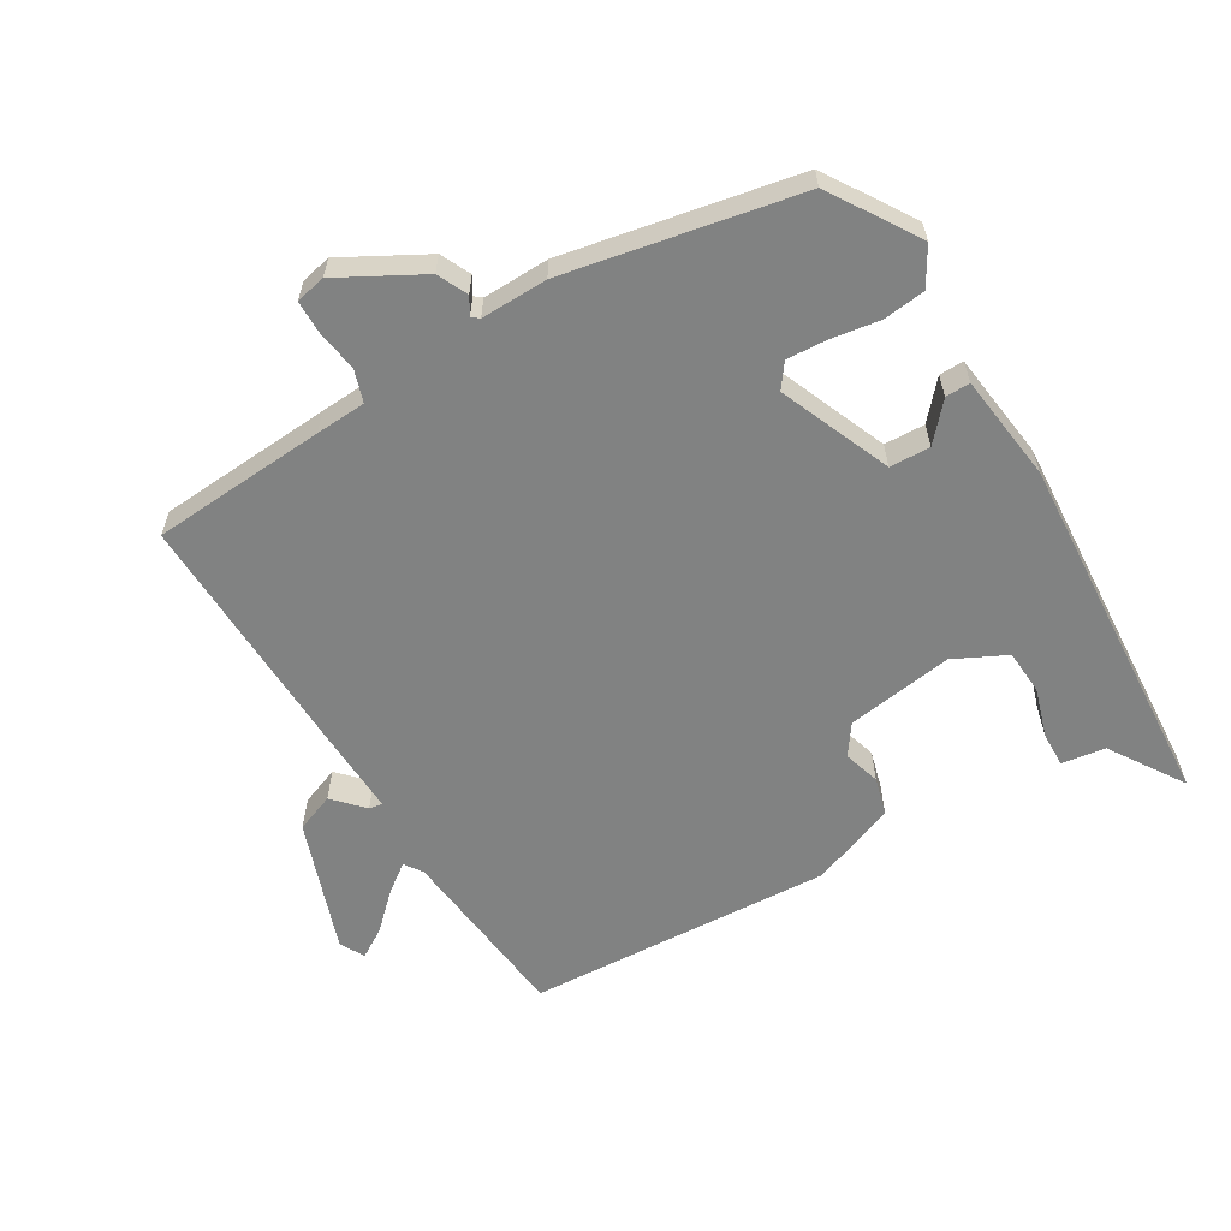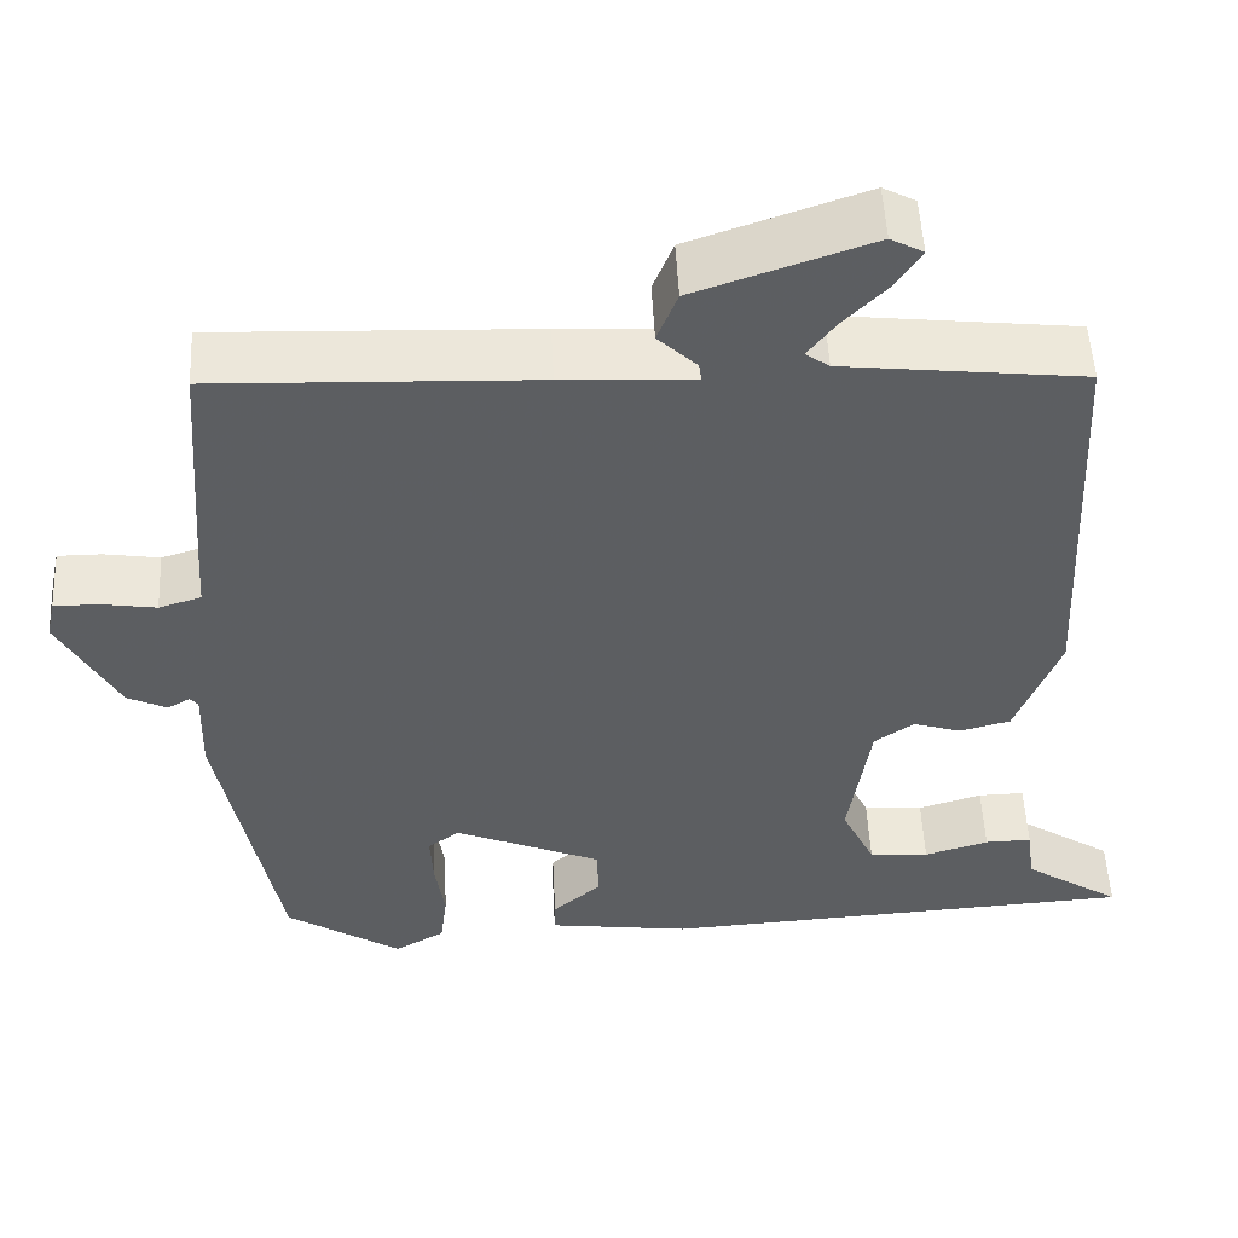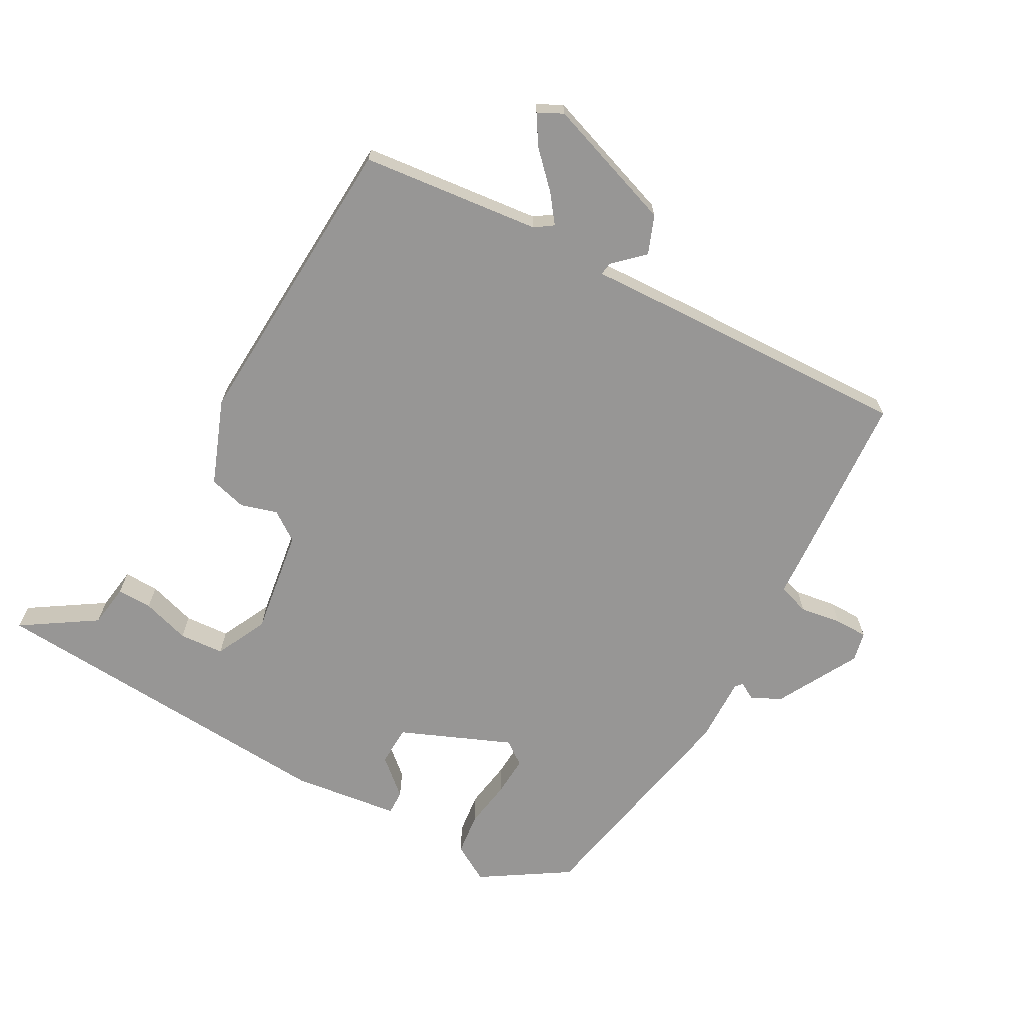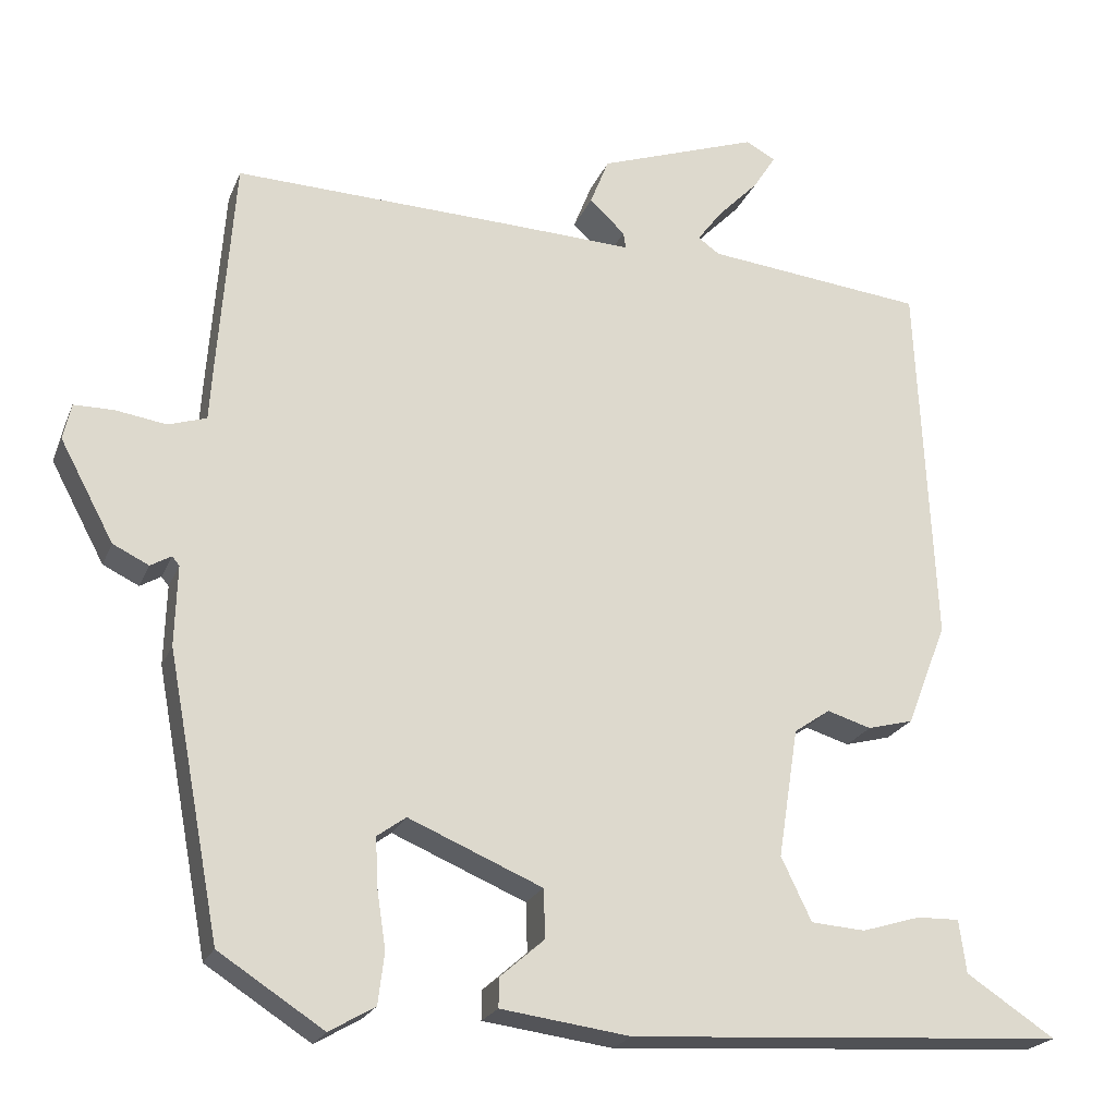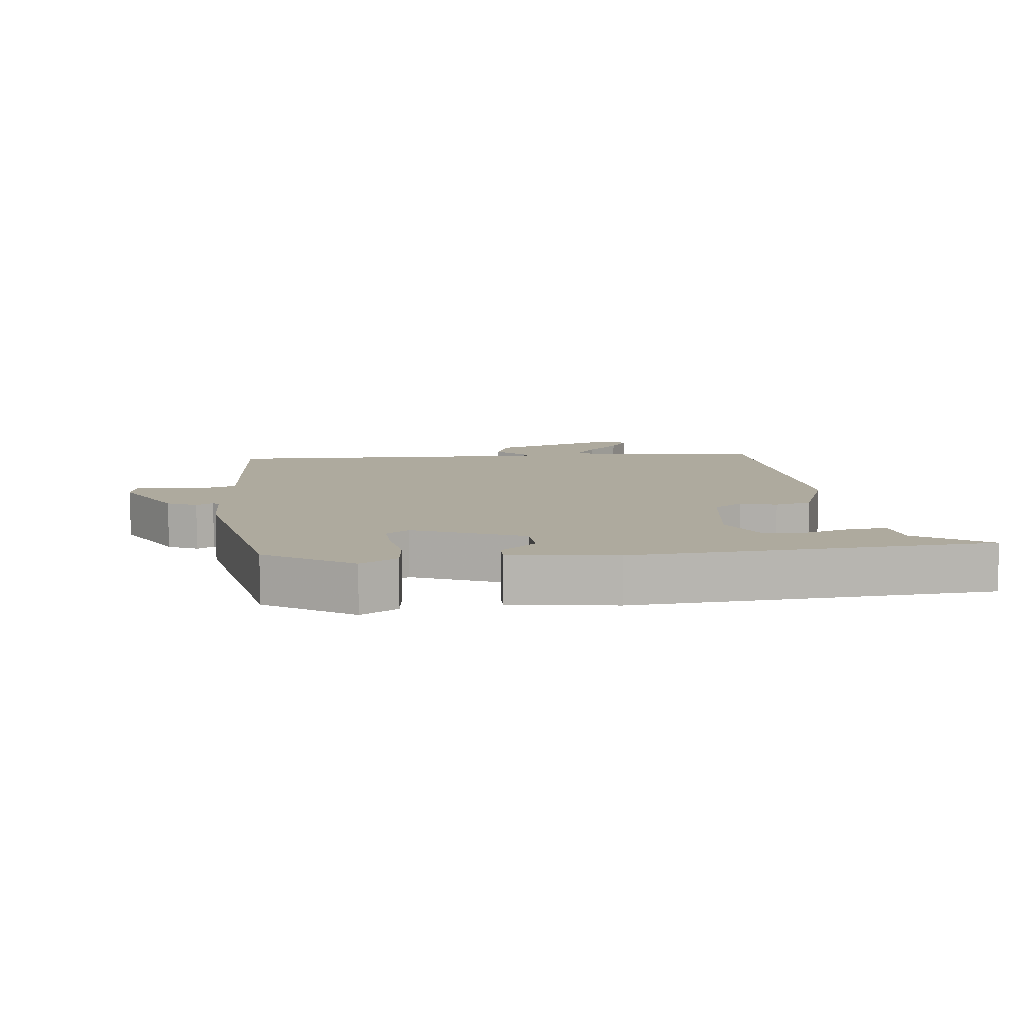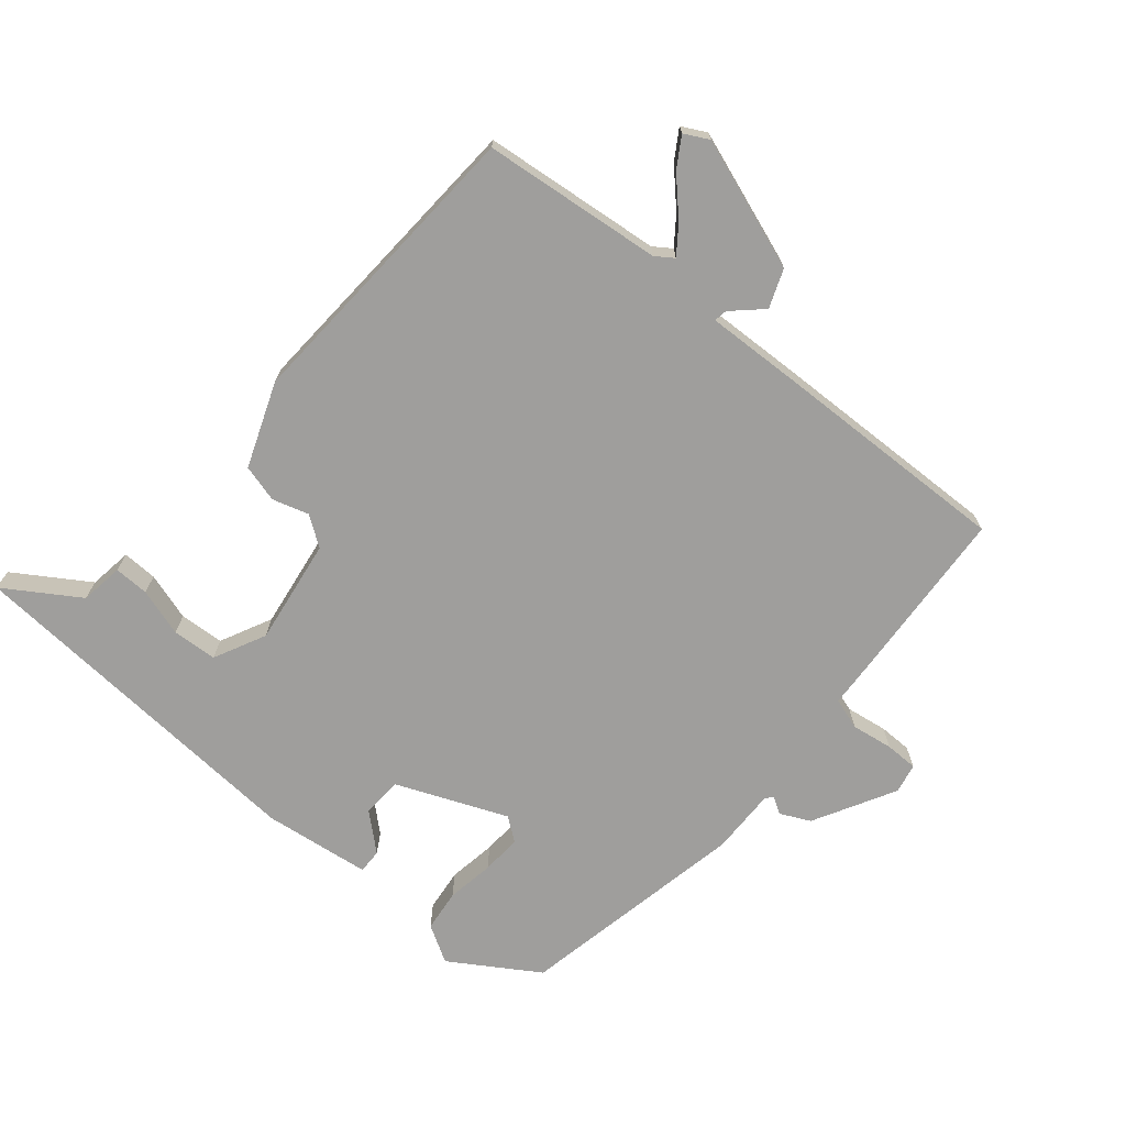
<metadata>
{"format":"obj","ext":"obj","renderer":"f3d","projection":"perspective","resolution":1024,"background":"white","views":[{"elev":-60.6,"azim":120.3,"up":"+Y"},{"elev":52.0,"azim":177.1,"up":"+Z"},{"elev":-68.0,"azim":-29.3,"up":"+Y"},{"elev":-21.6,"azim":162.1,"up":"+Z"},{"elev":9.2,"azim":173.0,"up":"+Y"},{"elev":-70.9,"azim":-40.5,"up":"+Y"}]}
</metadata>
<code>
v -0.574 0.07 -0.486
v -0.463 0.07 -0.413
v -0.454 0.07 -0.347
v -0.401 0.07 -0.348
v -0.328 0.07 -0.37
v -0.26 0.07 -0.365
v -0.222 0.07 -0.286
v -0.247 0.07 -0.125
v -0.292 0.07 -0.094
v -0.347 0.07 -0.111
v -0.404 0.07 -0.096
v -0.454 0.07 0.032
v -0.432 0.07 0.493
v -0.16 0.07 0.524
v -0.133 0.07 0.543
v -0.165 0.07 0.585
v -0.215 0.07 0.636
v -0.243 0.07 0.68
v -0.206 0.07 0.7
v -0.007 0.07 0.632
v 0.016 0.07 0.574
v -0.028 0.07 0.532
v -0.031 0.07 0.512
v 0.117 0.07 0.519
v 0.478 0.07 0.533
v 0.498 0.07 0.27
v 0.503 0.07 0.194
v 0.551 0.07 0.179
v 0.614 0.07 0.189
v 0.664 0.07 0.189
v 0.674 0.07 0.144
v 0.607 0.07 0.019
v 0.562 0.07 -0.003
v 0.536 0.07 0.012
v 0.527 0.07 0.001
v 0.53 0.07 -0.099
v 0.464 0.07 -0.451
v 0.333 0.07 -0.536
v 0.276 0.07 -0.503
v 0.268 0.07 -0.439
v 0.279 0.07 -0.366
v 0.282 0.07 -0.305
v 0.246 0.07 -0.279
v 0.079 0.07 -0.35
v 0.077 0.07 -0.411
v 0.132 0.07 -0.459
v 0.133 0.07 -0.496
v -0.029 0.07 -0.518
v -0.574 0 -0.486
v -0.463 0 -0.413
v -0.454 0 -0.347
v -0.401 0 -0.348
v -0.328 0 -0.37
v -0.26 0 -0.365
v -0.222 0 -0.286
v -0.247 0 -0.125
v -0.292 0 -0.094
v -0.347 0 -0.111
v -0.404 0 -0.096
v -0.454 0 0.032
v -0.432 0 0.493
v -0.16 0 0.524
v -0.133 0 0.543
v -0.165 0 0.585
v -0.215 0 0.636
v -0.243 0 0.68
v -0.206 0 0.7
v -0.007 0 0.632
v 0.016 0 0.574
v -0.028 0 0.532
v -0.031 0 0.512
v 0.117 0 0.519
v 0.478 0 0.533
v 0.498 0 0.27
v 0.503 0 0.194
v 0.551 0 0.179
v 0.614 0 0.189
v 0.664 0 0.189
v 0.674 0 0.144
v 0.607 0 0.019
v 0.562 0 -0.003
v 0.536 0 0.012
v 0.527 0 0.001
v 0.53 0 -0.099
v 0.464 0 -0.451
v 0.333 0 -0.536
v 0.276 0 -0.503
v 0.268 0 -0.439
v 0.279 0 -0.366
v 0.282 0 -0.305
v 0.246 0 -0.279
v 0.079 0 -0.35
v 0.077 0 -0.411
v 0.132 0 -0.459
v 0.133 0 -0.496
v -0.029 0 -0.518
f 48 1 2
f 47 48 2
f 46 47 2
f 45 46 2
f 44 45 2
f 43 44 2
f 39 40 41
f 38 39 41
f 37 38 41
f 36 37 41
f 35 36 41
f 35 41 42
f 32 33 34
f 31 32 34
f 30 31 34
f 29 30 34
f 28 29 34
f 27 28 34 35
f 25 26 27
f 24 25 27
f 23 24 27
f 35 42 43
f 27 35 43
f 23 27 43
f 20 21 22
f 19 20 22
f 18 19 22
f 17 18 22
f 16 17 22
f 15 16 22 23
f 12 13 14
f 11 12 14
f 10 11 14
f 9 10 14
f 15 23 43
f 14 15 43
f 9 14 43
f 8 9 43
f 2 3 4 5
f 2 5 6
f 43 2 6
f 7 8 43
f 6 7 43
f 50 49 96
f 50 96 95
f 50 95 94
f 50 94 93
f 50 93 92
f 50 92 91
f 89 88 87
f 89 87 86
f 89 86 85
f 89 85 84
f 89 84 83
f 90 89 83
f 82 81 80
f 82 80 79
f 82 79 78
f 82 78 77
f 82 77 76
f 83 82 76 75
f 75 74 73
f 75 73 72
f 75 72 71
f 91 90 83
f 91 83 75
f 91 75 71
f 70 69 68
f 70 68 67
f 70 67 66
f 70 66 65
f 70 65 64
f 71 70 64 63
f 62 61 60
f 62 60 59
f 62 59 58
f 62 58 57
f 91 71 63
f 91 63 62
f 91 62 57
f 91 57 56
f 53 52 51 50
f 54 53 50
f 54 50 91
f 91 56 55
f 91 55 54
f 1 49 50 2
f 2 50 51 3
f 3 51 52 4
f 4 52 53 5
f 5 53 54 6
f 6 54 55 7
f 7 55 56 8
f 8 56 57 9
f 9 57 58 10
f 10 58 59 11
f 11 59 60 12
f 12 60 61 13
f 13 61 62 14
f 14 62 63 15
f 15 63 64 16
f 16 64 65 17
f 17 65 66 18
f 18 66 67 19
f 19 67 68 20
f 20 68 69 21
f 21 69 70 22
f 22 70 71 23
f 23 71 72 24
f 24 72 73 25
f 25 73 74 26
f 26 74 75 27
f 27 75 76 28
f 28 76 77 29
f 29 77 78 30
f 30 78 79 31
f 31 79 80 32
f 32 80 81 33
f 33 81 82 34
f 34 82 83 35
f 35 83 84 36
f 36 84 85 37
f 37 85 86 38
f 38 86 87 39
f 39 87 88 40
f 40 88 89 41
f 41 89 90 42
f 42 90 91 43
f 43 91 92 44
f 44 92 93 45
f 45 93 94 46
f 46 94 95 47
f 47 95 96 48
f 48 96 49 1

</code>
